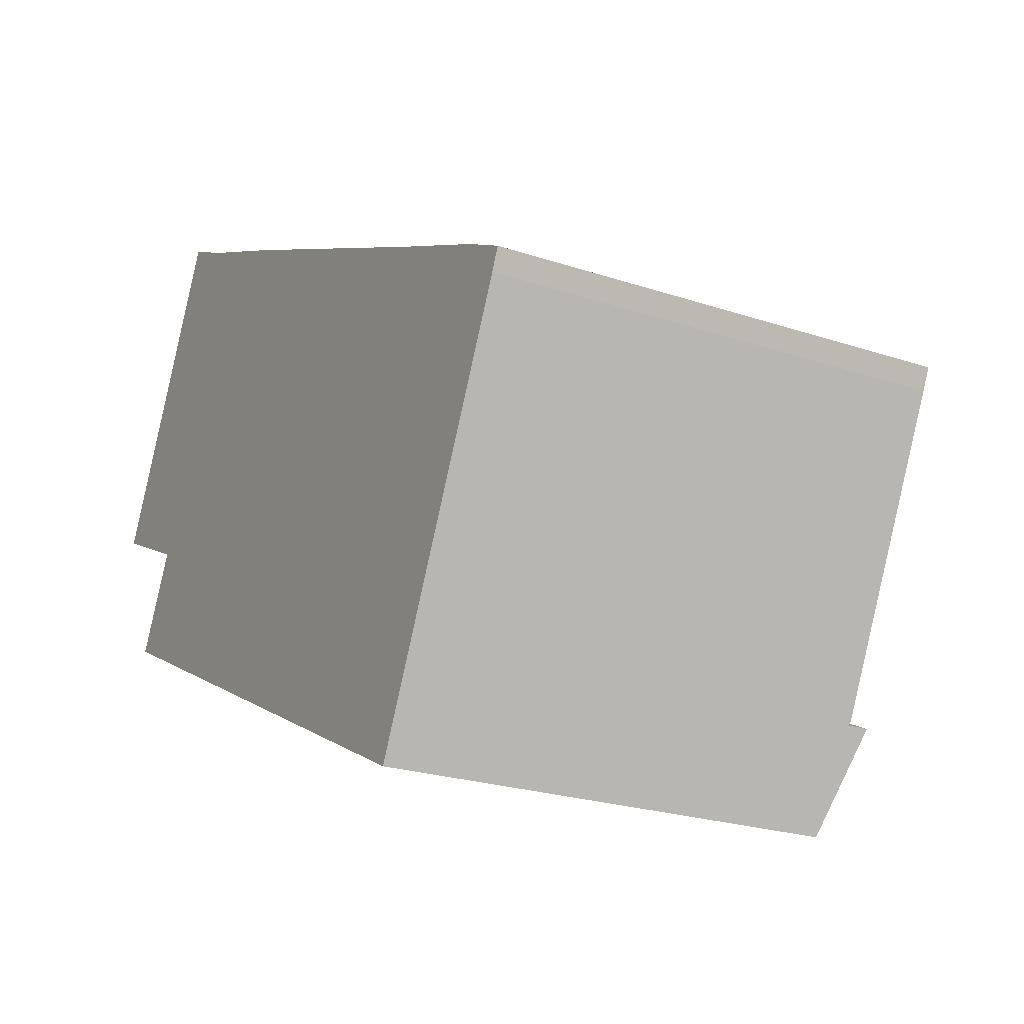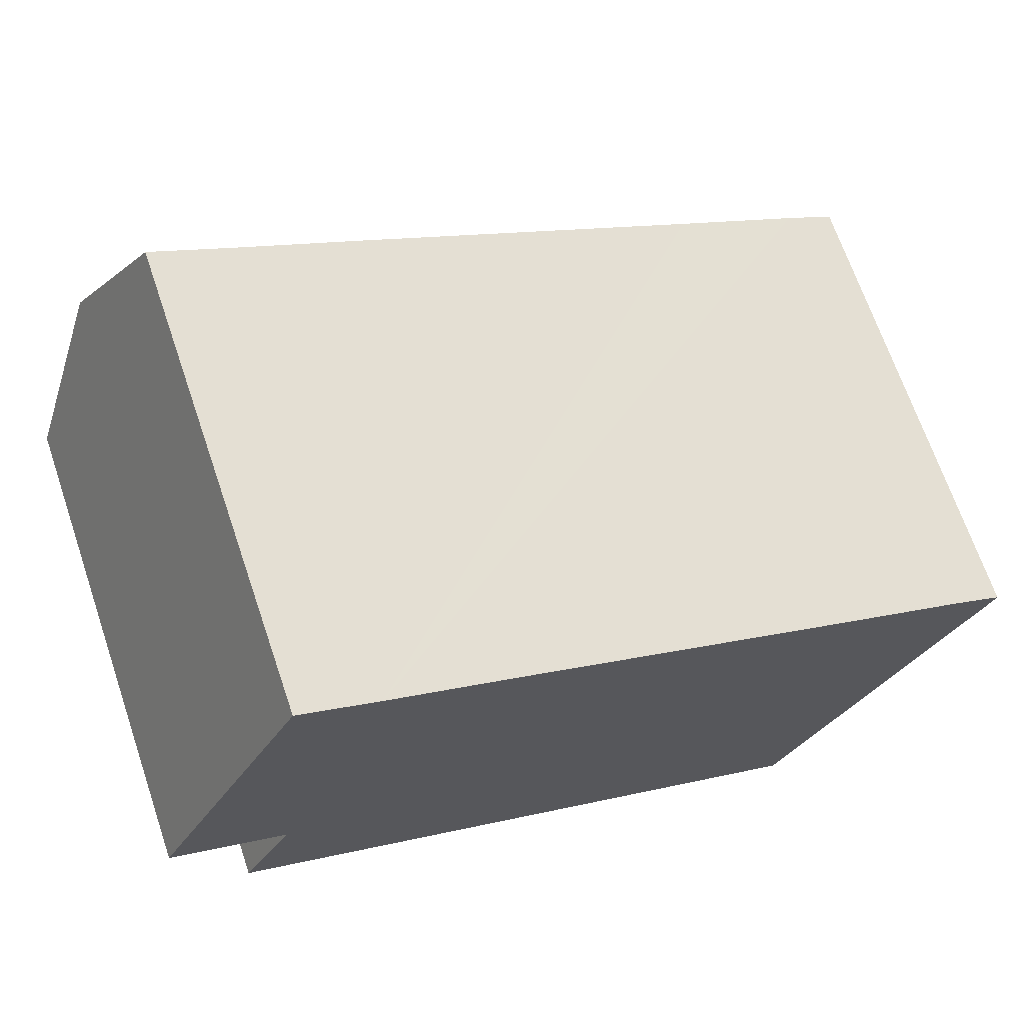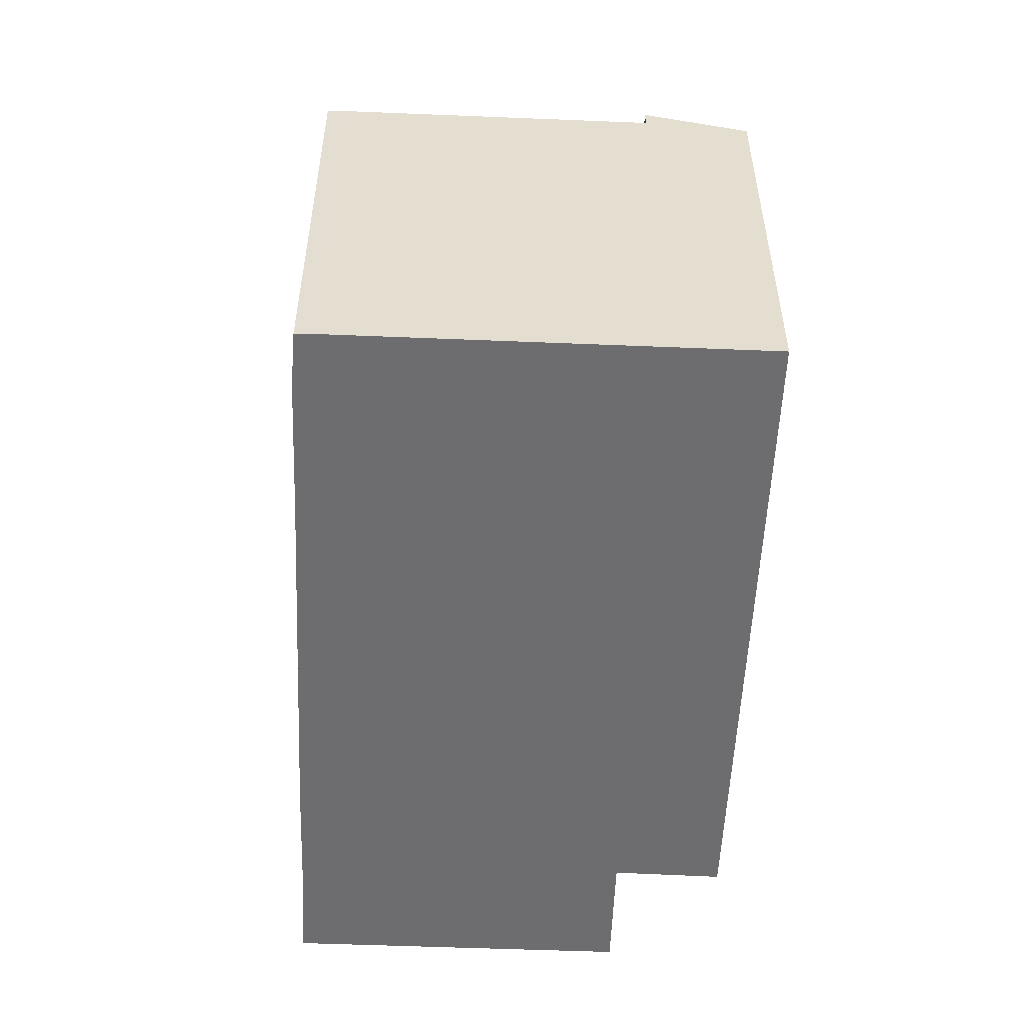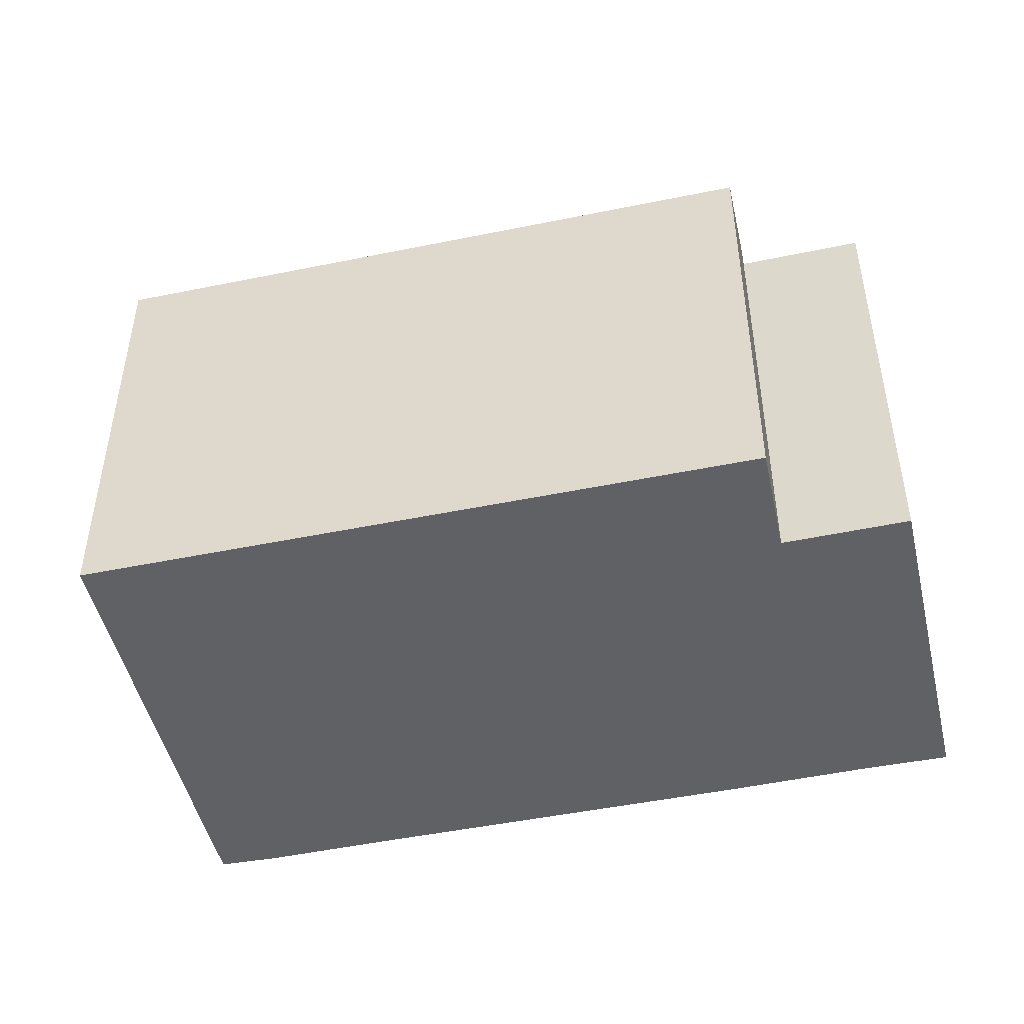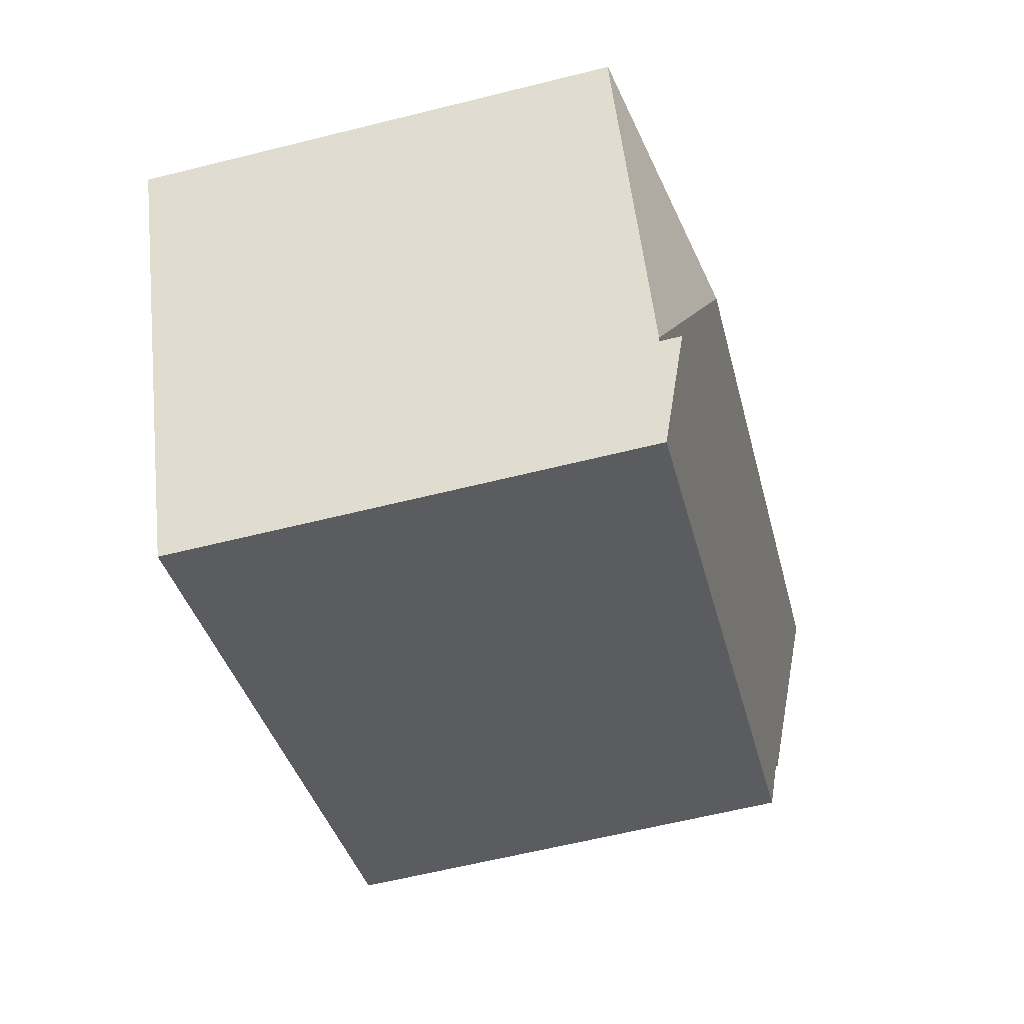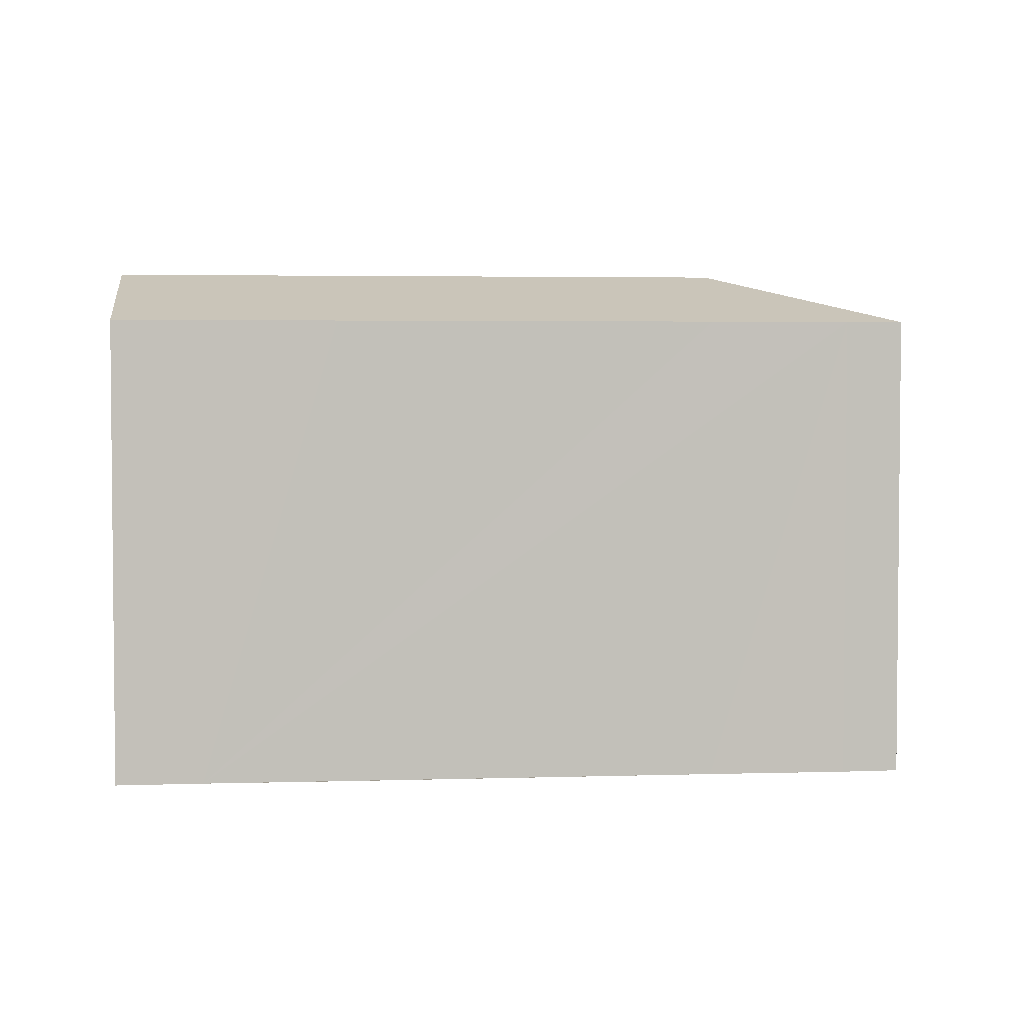
<metadata>
{"format":"obj","ext":"obj","renderer":"f3d","projection":"perspective","resolution":1024,"background":"white","views":[{"elev":-23.6,"azim":60.7,"up":"+Z"},{"elev":68.4,"azim":-18.8,"up":"+Z"},{"elev":-54.1,"azim":113.7,"up":"+Y"},{"elev":-48.2,"azim":-140.9,"up":"+Y"},{"elev":-61.3,"azim":104.3,"up":"+Z"},{"elev":3.5,"azim":20.1,"up":"+Y"}]}
</metadata>
<code>
v  18.21 11.72 -8.865
v  18.17 11.69 -8.955
v  2.851 11.69 -1.399
v  2.86 11.7 -1.38
v  16.23 13.06 -3.043
v  4.716 13.06 2.638
v  2.763 11.7 -1.333
v  0 11.69 7.159e-16
v  1.959 13.06 3.998
v  3.847 11.74 7.852
v  5.808 11.75 6.855
v  6.603 11.75 6.476
v  8.927 11.74 5.368
v  17.55 11.73 1.119
v  20.74 11.72 -0.419
v  21.98 11.74 -1.09
v  22 11.73 -1.105
v  21.77 11.72 -1.632
v  21.77 9.993e-17 -1.632
v  18.17 5.483e-16 -8.955
v  18.21 5.428e-16 -8.865
v  22 6.766e-17 -1.105
v  2.851 8.566e-17 -1.399
v  2.86 8.45e-17 -1.38
v  0 0 0
v  2.763 8.162e-17 -1.333
v  3.847 -4.808e-16 7.852
v  1.959 -2.448e-16 3.998
v  5.808 -4.197e-16 6.855
v  17.55 -6.852e-17 1.119
v  20.74 2.566e-17 -0.419
v  6.603 -3.965e-16 6.476
v  8.927 -3.287e-16 5.368
v  21.98 6.674e-17 -1.09
v  2.851 12.23 -1.399
v  7.541 11.46 -6.8
v  1.588 11.46 -3.875
v  18.17 12.23 -8.955
v  10.56 11.46 -8.282
v  17.84 12.02 -9.626
v  16.95 11.46 -11.43
v  17.83 12.01 -9.653
v  16.95 6.996e-16 -11.43
v  17.84 5.894e-16 -9.626
v  17.83 5.911e-16 -9.653
v  10.56 5.071e-16 -8.282
v  7.541 4.164e-16 -6.8
v  1.588 2.373e-16 -3.875
g defaultobject
f 1 2 3
f 1 3 4
f 4 5 1
f 5 4 6
f 6 4 7
f 6 7 8
f 6 8 9
f 10 6 9
f 6 10 11
f 6 11 12
f 6 12 5
f 5 12 13
f 5 13 14
f 5 14 15
f 5 15 16
f 17 5 16
f 5 17 18
f 5 18 1
f 19 1 18
f 1 19 2
f 2 19 20
f 20 19 21
f 22 18 17
f 18 22 19
f 20 3 2
f 3 20 23
f 24 7 4
f 7 24 8
f 8 24 25
f 25 24 26
f 3 24 4
f 24 3 23
f 25 9 8
f 9 25 10
f 10 25 27
f 27 25 28
f 10 29 11
f 29 10 27
f 29 12 11
f 12 29 13
f 13 29 14
f 14 29 15
f 15 29 30
f 15 30 31
f 30 29 32
f 30 32 33
f 31 16 15
f 16 31 17
f 17 31 22
f 22 31 34
f 28 29 27
f 29 28 25
f 29 25 26
f 29 26 32
f 32 26 33
f 33 26 24
f 33 24 23
f 33 23 20
f 33 20 30
f 30 20 31
f 31 20 34
f 34 20 22
f 22 20 21
f 22 21 19
f 35 36 37
f 36 35 38
f 36 38 39
f 39 38 40
f 39 40 41
f 41 40 42
f 20 40 38
f 40 20 42
f 42 20 41
f 41 20 43
f 43 20 44
f 43 44 45
f 43 39 41
f 39 43 36
f 36 43 37
f 37 43 46
f 37 46 47
f 37 47 48
f 37 23 35
f 23 37 48
f 23 38 35
f 38 23 20
f 23 44 20
f 44 23 45
f 45 23 43
f 43 23 46
f 46 23 47
f 47 23 48

</code>
